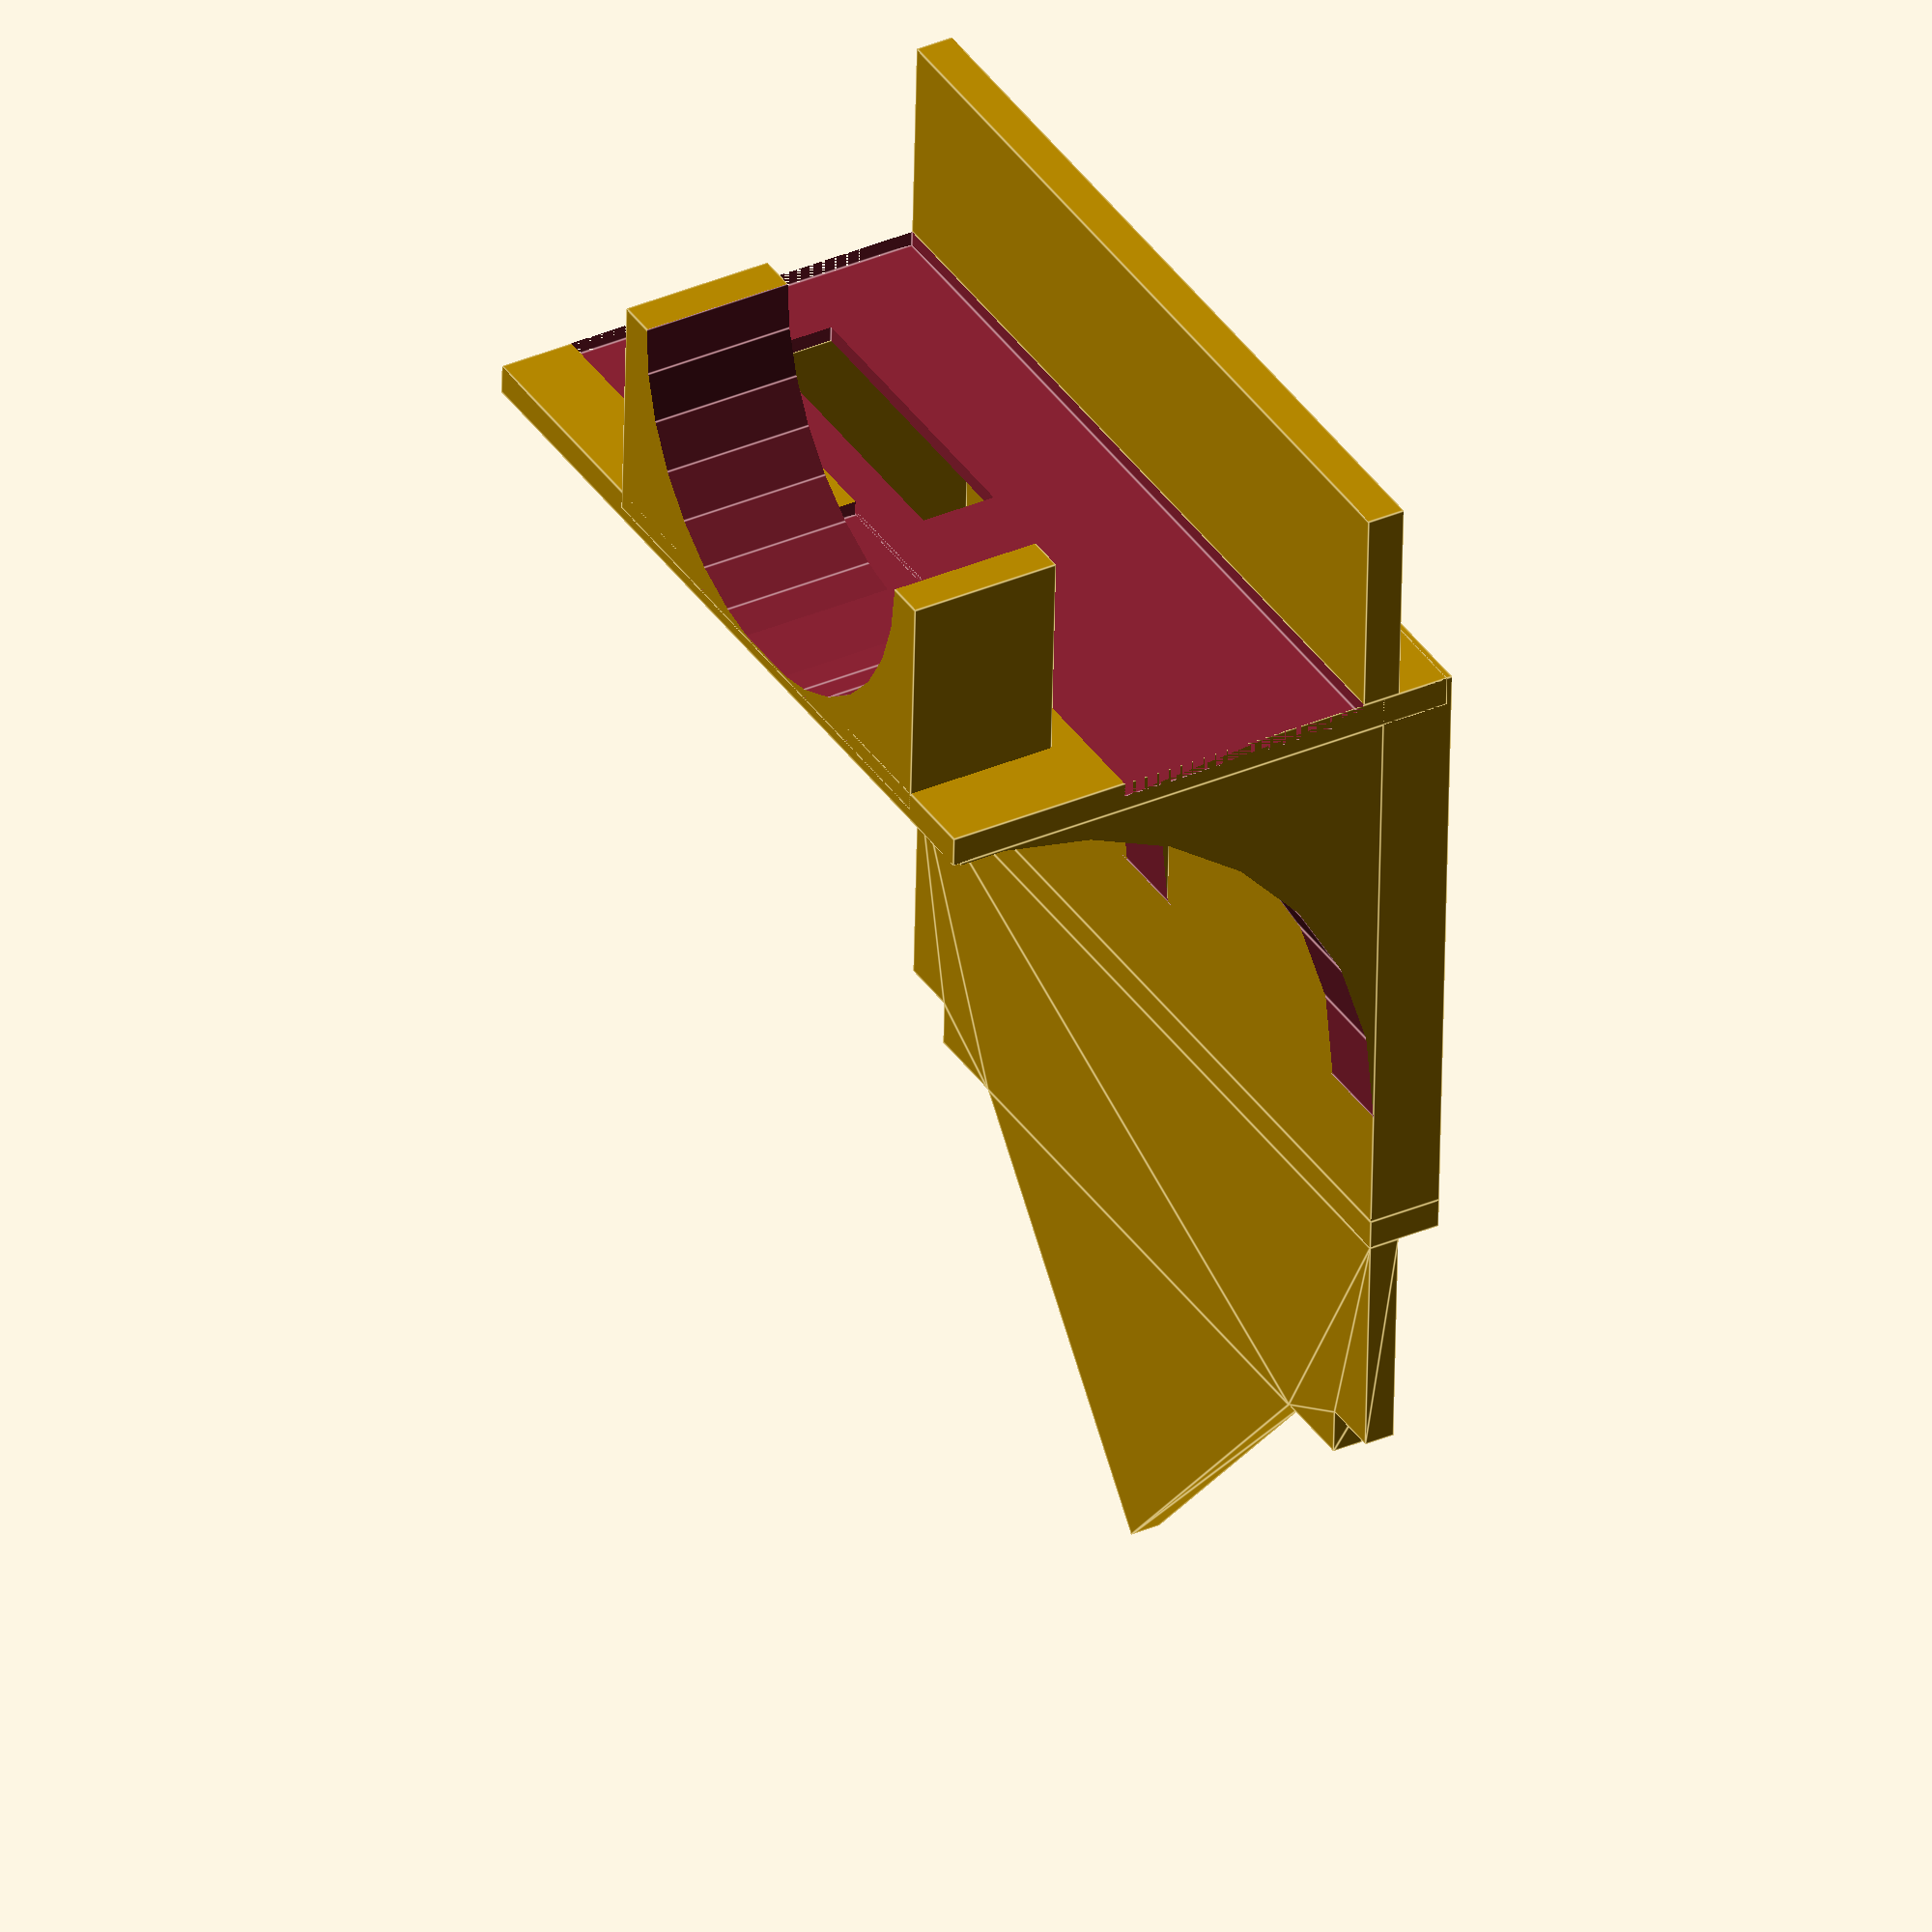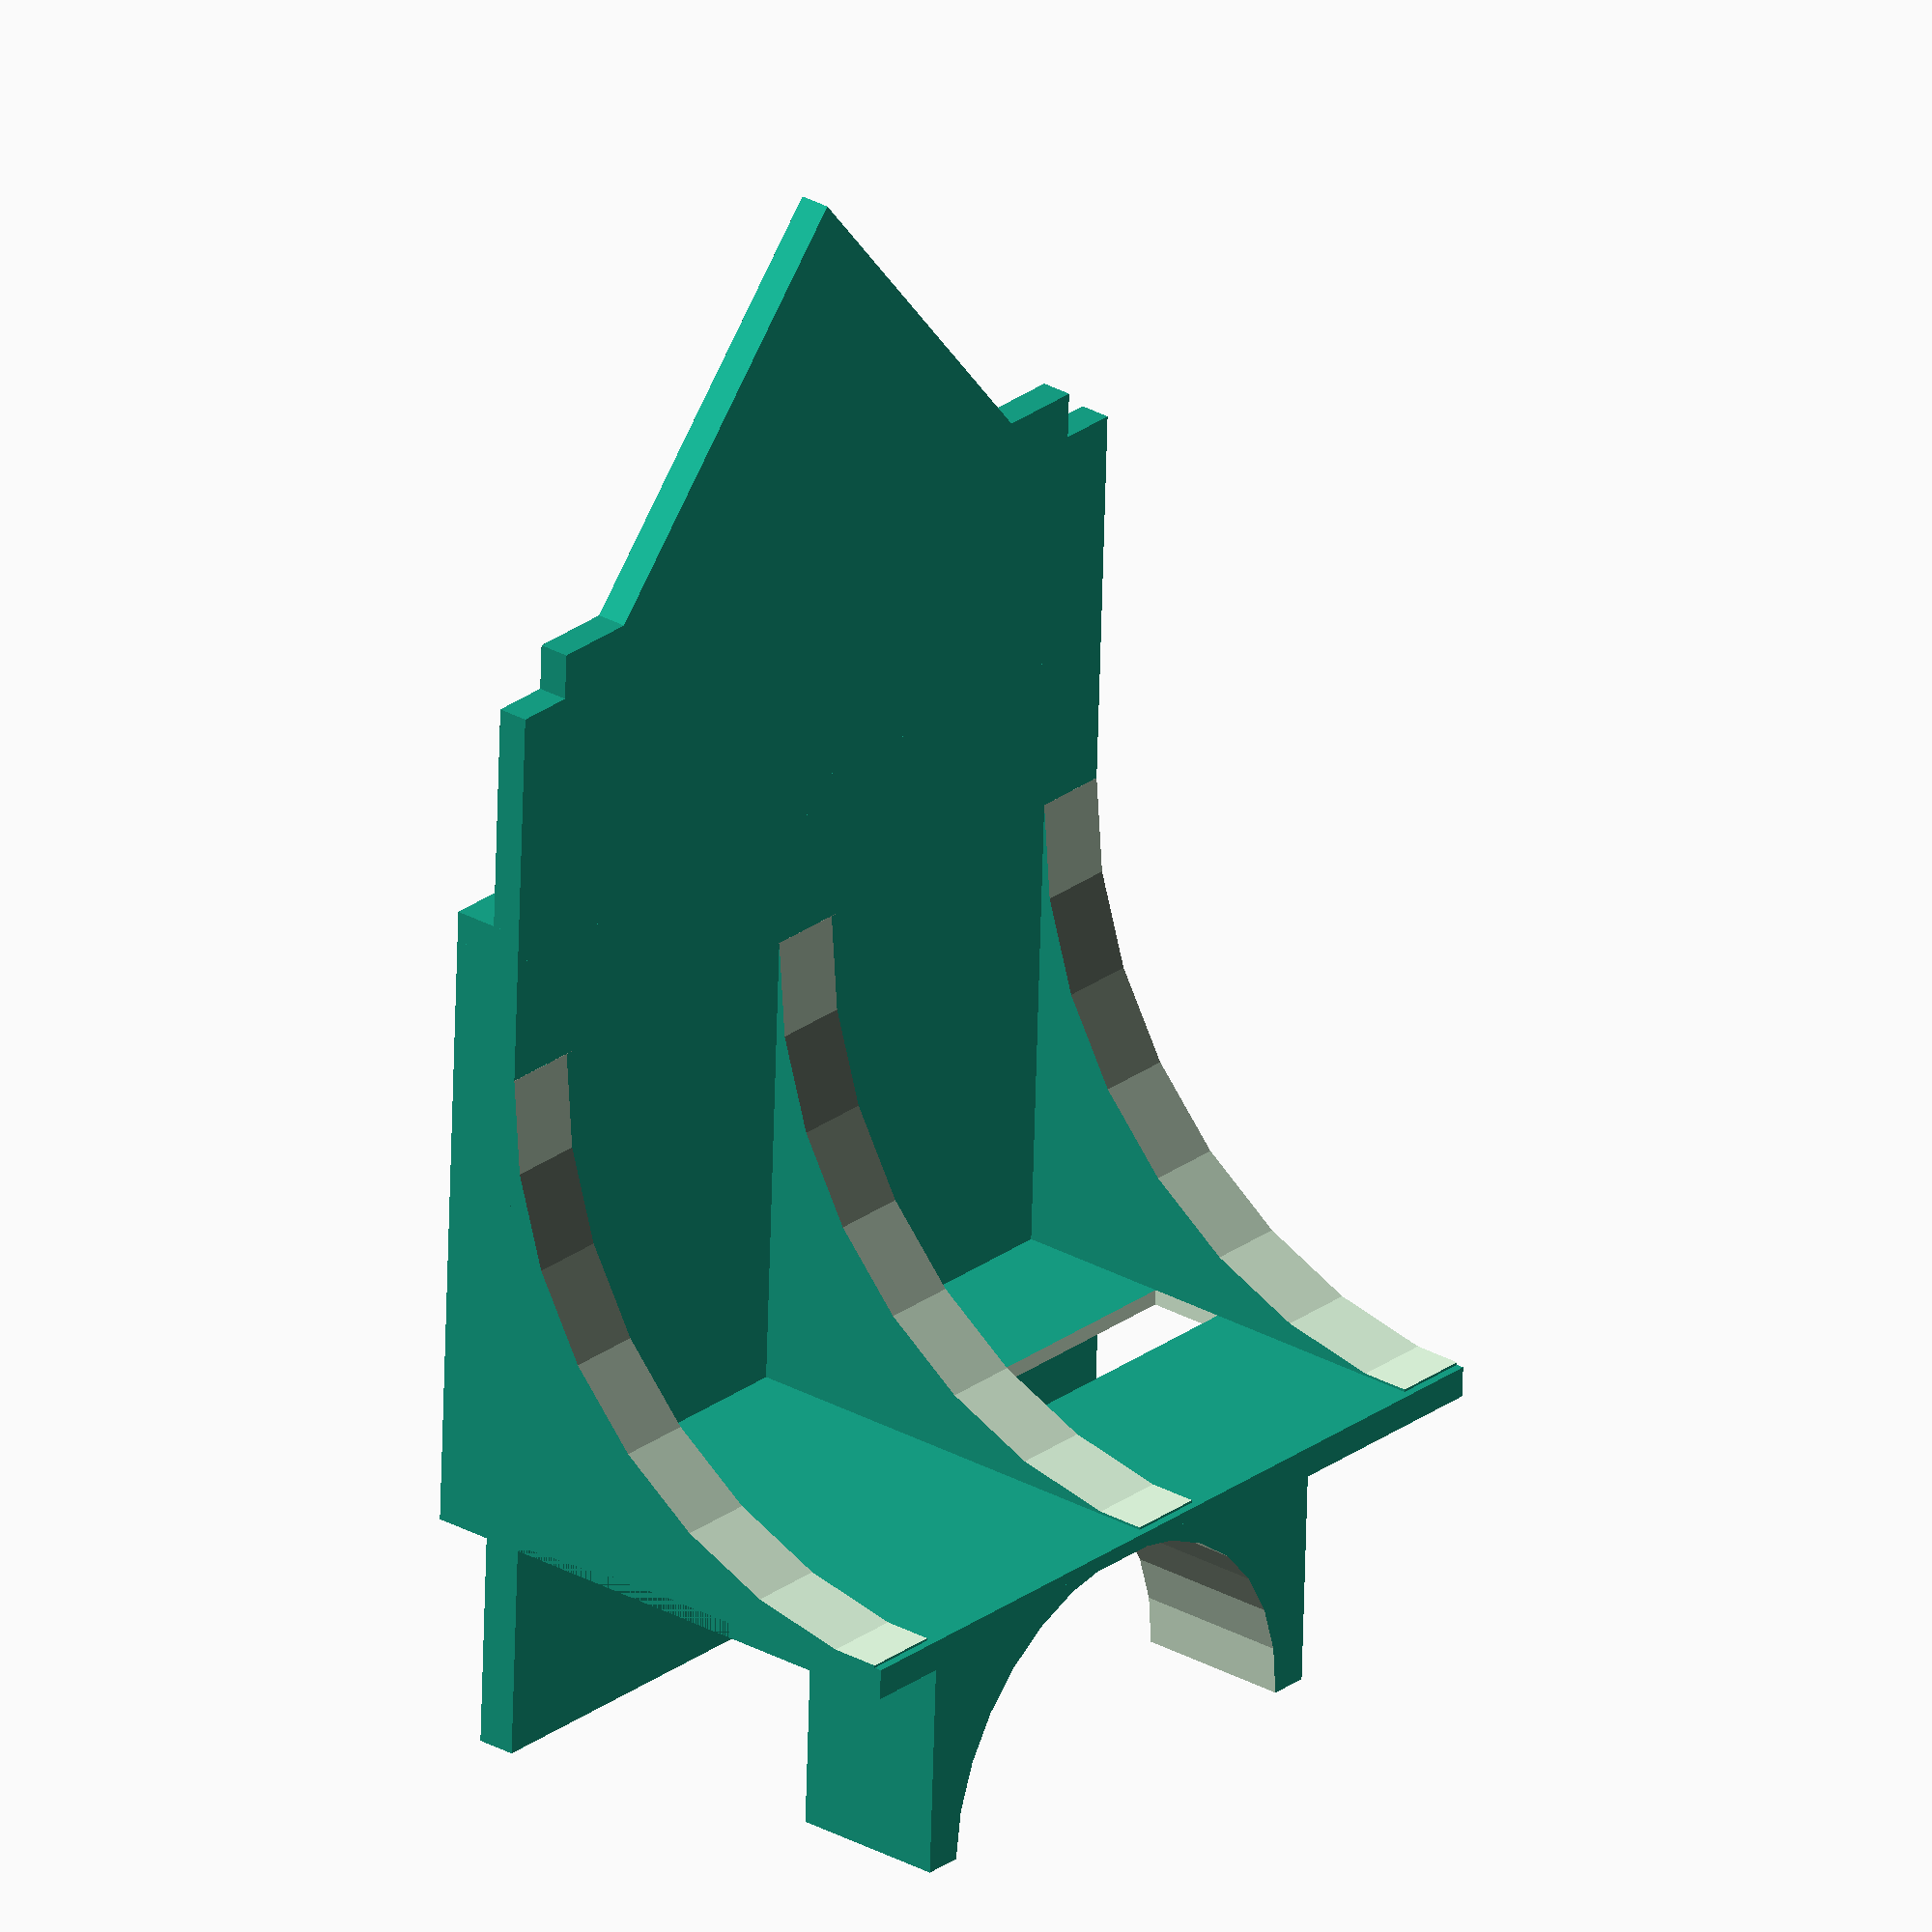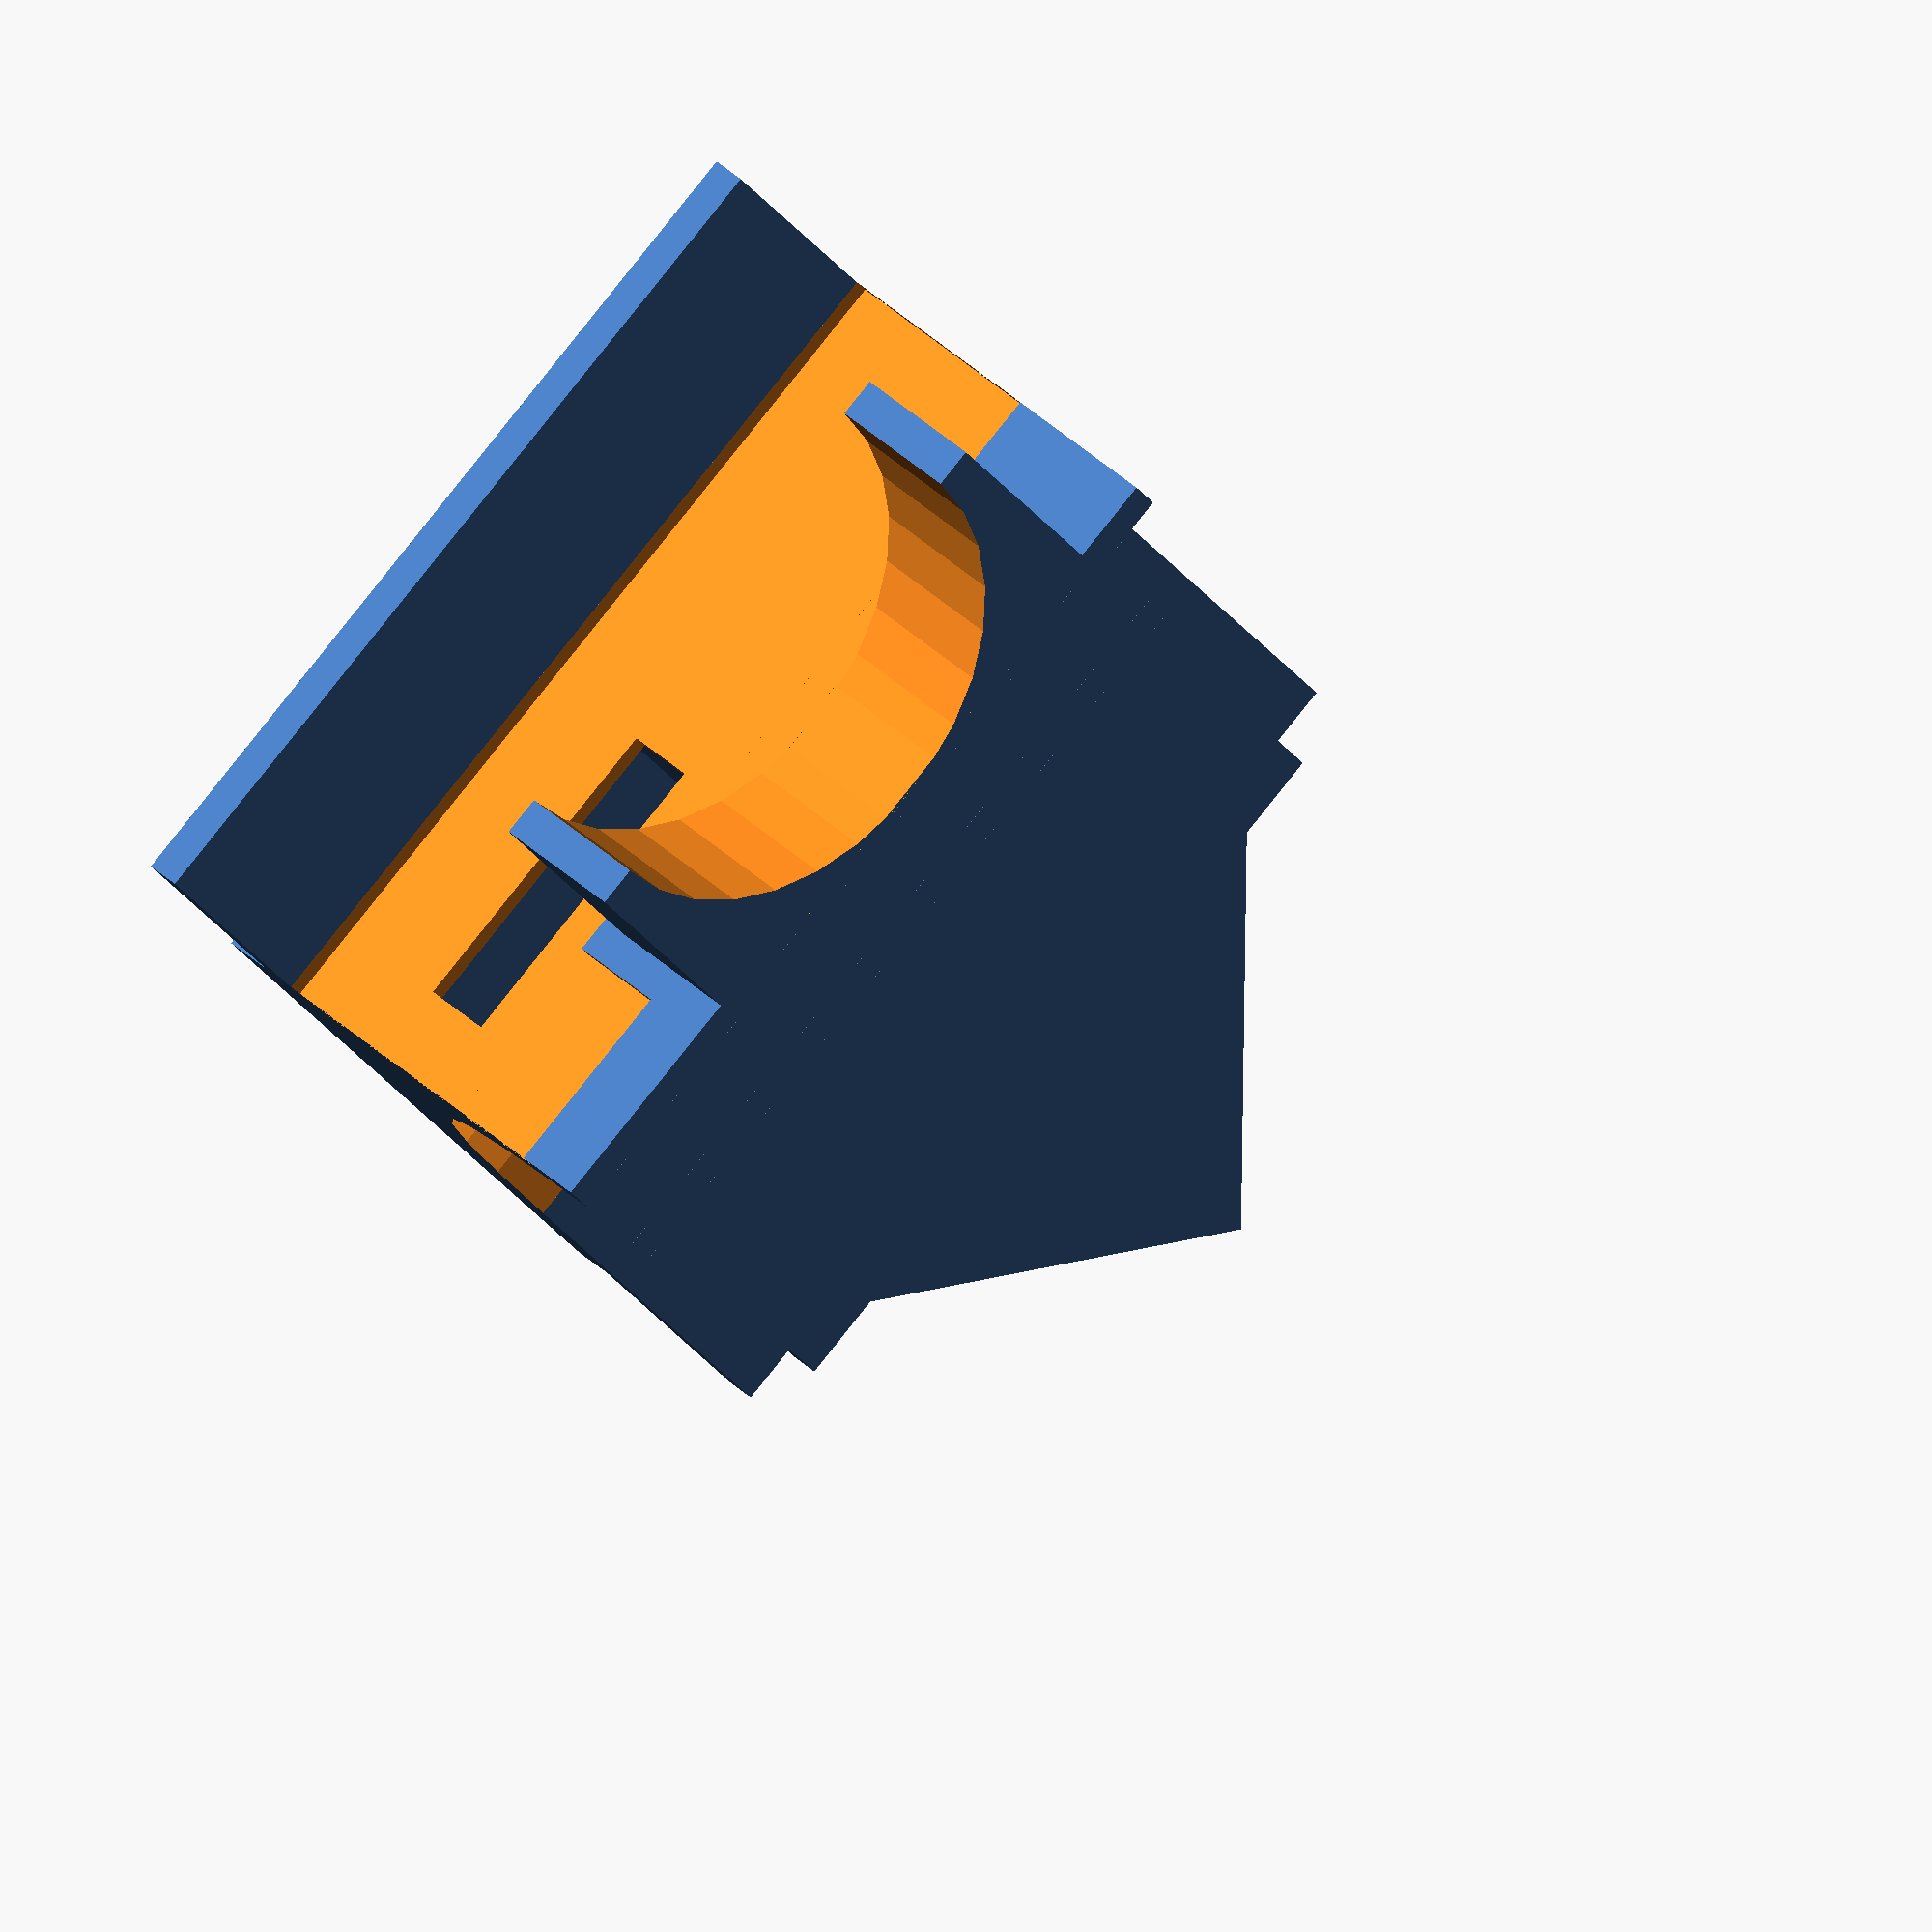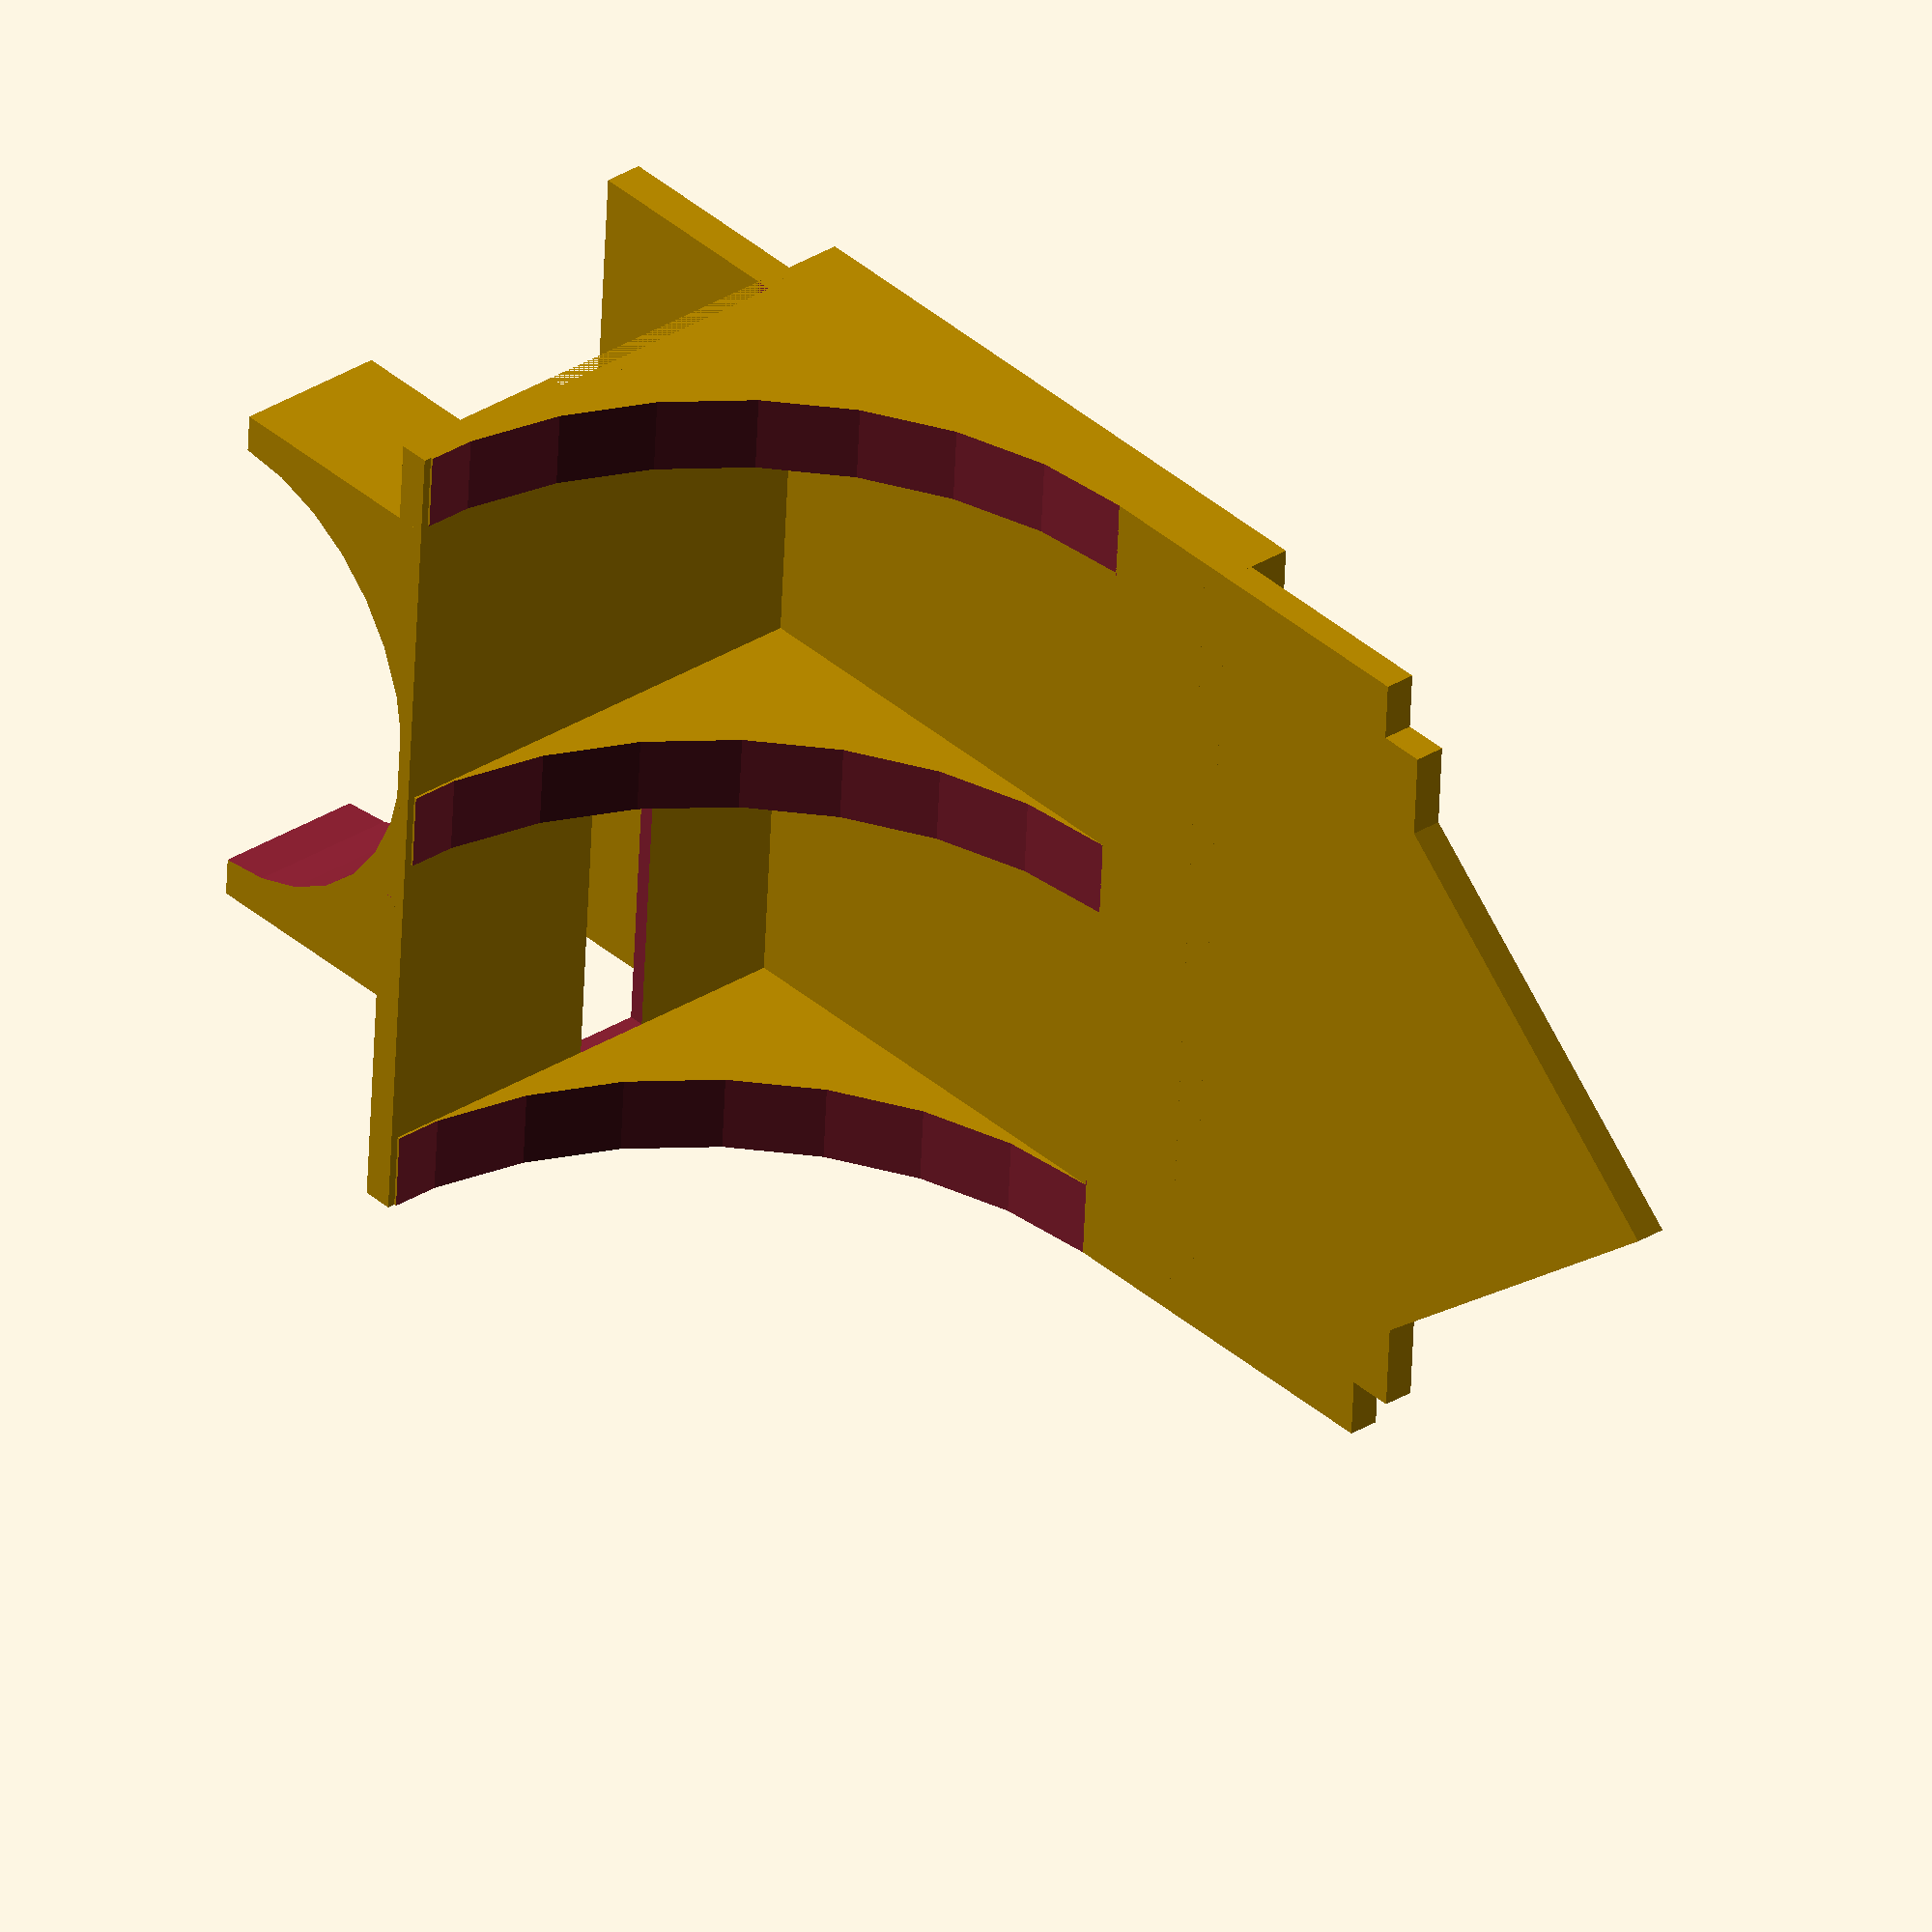
<openscad>
// The distance between the right side of the left screw and left side of the
// right screw connecting the VESA mount plate and the screen (as seen when
// sitting in front of the screen)
screws_distance = 96;

// The distance between the top sides of the two flaps that presumably have the
// screw holes for the 75x75 mm version of the VESA mount
// This distance is important, because it is the maximum width for something to
// be able to slot between the screws and these flaps in order to go deep into
// the gap between the VESA mount plate and the back of the monitor.
flaps_distance = 74;

// The length of the surface of the flap beneath the screw that needs to be
// accounted for for the main rectangular leg to be narrower by in order to be
// able to slot deep into the gap between the VESA mount plate and the monitor
flap_width = (screws_distance - flaps_distance) / 2;

// The gap between the back of the screen and the flat side of the VESA mount
// plate facing the screen - the thickness of a support leg that fits there
plate_screen_gap = 4;

// The distance between the top point of the VESA mount plate arc and the top
// side of the left and right top screws connecting the plate and the screen
// (as seen when sitting in front of the screen)
tip_screw_distance = 30;

// The distance between the top point of the VESA mount and the top of the flaps
// on the plate that prevent slotting anything below this depth unless it is at
// most as wide as the distance between the flaps.
tip_flap_distance = 36;

// The depth between the top point of the VESA mount plate arc and the possible
// flaps that could collide with a box slotted in between the screen and the
// mount plate between the two top screws
// I've test-fitted to be up to 115 mm deep and there should be no other flaps
// so it theoretically can go all the way below the monitor, but there is only
// limited value to making this too large as there are diminishing returns on
// the snugness of the assembly compared to the printing time.
tip_pit_depth = 80;

// The diameter of a single screw used to calculate the gap between two parts
// that sit supported on and by the screw when bridged over their tops
screw_diameter = 3.6;

// The thickness of the VESA mount plate the two rectangular legs sit against
// the sides of
// This is not exact, I am affording some play for ease of slotting the part
// onto the edge of the plate, but not too much so it remains snug and sturdy.
plate_thickness = 1.7;

// The size of the square columns that sit at the outside of the top left and
// right screws of the VESA mount plate forming a hook together with the main
// rectangle leg and the surface that connects the three legs together to make
// a double hook
square_leg_size = 4;

// The distance from the left side to the right side of the whole leg assembly
// (left leg column, left screw, rectangular leg, right screw, right leg column)
leg_bridge_width = square_leg_size * 2 + screw_diameter * 2 + screws_distance;

// The thickness of the arch that connects the two main surfaces
brace_width = 10;

// The radius of the cylinder that cuts out the arch shape in the brace
arch_radius = 60;

// The rectangular leg that slots in between the screen back and the VESA mount
// plate on one axis and the two top screws on the plate on the other axis
linear_extrude(plate_screen_gap) polygon([
  // The origin point
  [0, 0],
  // The widest distance covering the length between the side square legs
  [leg_bridge_width, 0],
  // The first point that makes the bridge line over the screw
  [leg_bridge_width, tip_screw_distance],
  // The second point of the screw bridge line, shifted by screw width
  [leg_bridge_width - square_leg_size - screw_diameter, tip_screw_distance],
  // The surface that sits on the flap close to the screw over the flap's length
  [leg_bridge_width - square_leg_size - screw_diameter, tip_flap_distance],
  // The other side of the flap top surface that doesn't go deeper than this
  [leg_bridge_width - square_leg_size - screw_diameter - flap_width, tip_flap_distance],
  // The first point of the main rectangular leg that slots between the screws and flaps
  [leg_bridge_width / 2, tip_pit_depth],
  // The second point of the main rectangular leg that goes deep into the plate/screen gap
  [leg_bridge_width / 2, tip_pit_depth],
  // The first point of the top of the other flap that the rectangular leg is narrower by
  [square_leg_size + screw_diameter + flap_width, tip_flap_distance],
  // The second point of the top surface of the second flap next to the main leg
  [square_leg_size + screw_diameter, tip_flap_distance],
  // The first point over the bridge surface that makes the hook around the second screw
  [square_leg_size + screw_diameter, tip_screw_distance],
  // The second point over the second screw bridge layer, shifted by the screw diameter
  [0, tip_screw_distance],
]);

// The top surface that bridges the gap between the rectangular legs that hug
// the flat sides of the VESA mount plate
translate([0, -plate_screen_gap, 0]) cube([leg_bridge_width, plate_screen_gap, plate_screen_gap * 2 + plate_thickness]);

// The other rectangular leg that hugs the flat side of the VESA mount plate
// directed towards the wall as opposed to towards the back of the monitor
translate([square_leg_size + screw_diameter + flap_width, 0, plate_screen_gap + plate_thickness]) cube([flaps_distance, 25, plate_screen_gap]);

difference() {
  union() {
    // The vertical extension to raise the surface to the monitor top edge level
    translate([0, -84, 0]) cube([leg_bridge_width, 80, plate_screen_gap * 2 + plate_thickness]);

    track_offset = 12;
    track_size = 34;
    track_limit = track_offset + track_size;

    // The surface the camera sits on itself, perpendicular to the previous column
    difference() {
      translate([0, -84, -61]) cube([leg_bridge_width, 4, 70]);

      // The track in which the camera sits so it doesn't shift back and forth
      translate([0, -85, -2.8 - track_limit + track_offset]) cube([leg_bridge_width, 3, track_limit - track_offset]);
    
      // The cutout for the camera's grip handle to not crash with the track
      translate([0, -85, -2.3 - track_limit + track_offset - 15 + .1]) cube([25, 3, 15]);

      // The cutout for the camera's lens which also extends to the bottom plate
      translate([60 - (40 / 2) + 5, -85, -2.3 - track_limit + track_offset - 25 + .1]) cube([40, 3, 25]);
    }

    lens_diameter = 61;
    lens_radius = lens_diameter / 2;

    difference() {
      translate([60 - (40 / 2) + 5 + (40 / 2) - lens_radius - 5, -112, -61]) cube([lens_diameter + 10, lens_radius, 20]);
      translate([60 - (40 / 2) + 5 + (40 / 2), -112, -61.5]) cylinder(21, lens_radius, lens_radius);
    }

    plate_height = lens_radius - 2.5;
    back_thickness = 5;

    // The back plate for the camera to lean against without rocking back and forth
    translate([0, -84 - plate_height, -2.8]) cube([leg_bridge_width, plate_height, back_thickness]);
  }

  gap_width = 40;

  // A gap in the surface for the camera dummy battery power adapter plug to go through
  translate([10, -85, -30]) cube([gap_width, 6, 10]);
}

// The middle support arch holding the horizontal surface to the vertical column
difference() {
  translate([(leg_bridge_width - brace_width) / 2, -80, -arch_radius]) cube([brace_width, arch_radius, arch_radius]);
  translate([(leg_bridge_width - (brace_width + 2)) / 2, -20, -arch_radius]) rotate([0, 90, 0]) cylinder(brace_width + 2, arch_radius, arch_radius);
}

// The left support arch holding the horizontal surface to the vertical column
difference() {
  translate([leg_bridge_width - brace_width, -80, -arch_radius]) cube([brace_width, arch_radius, arch_radius]);
  translate([leg_bridge_width - (brace_width + 2) + 1, -20, -arch_radius]) rotate([0, 90, 0]) cylinder(brace_width + 2, arch_radius, arch_radius);
}

// The right support arch holding the horizontal surface to the vertical column
difference() {
  translate([0, -80, -arch_radius]) cube([brace_width, arch_radius, arch_radius]);
  translate([-1, -20, -arch_radius]) rotate([0, 90, 0]) cylinder(brace_width + 2, arch_radius, arch_radius);
}

</openscad>
<views>
elev=145.5 azim=357.7 roll=300.0 proj=o view=edges
elev=330.9 azim=357.6 roll=130.1 proj=o view=solid
elev=327.5 azim=219.2 roll=143.8 proj=o view=solid
elev=328.3 azim=266.5 roll=228.6 proj=o view=wireframe
</views>
